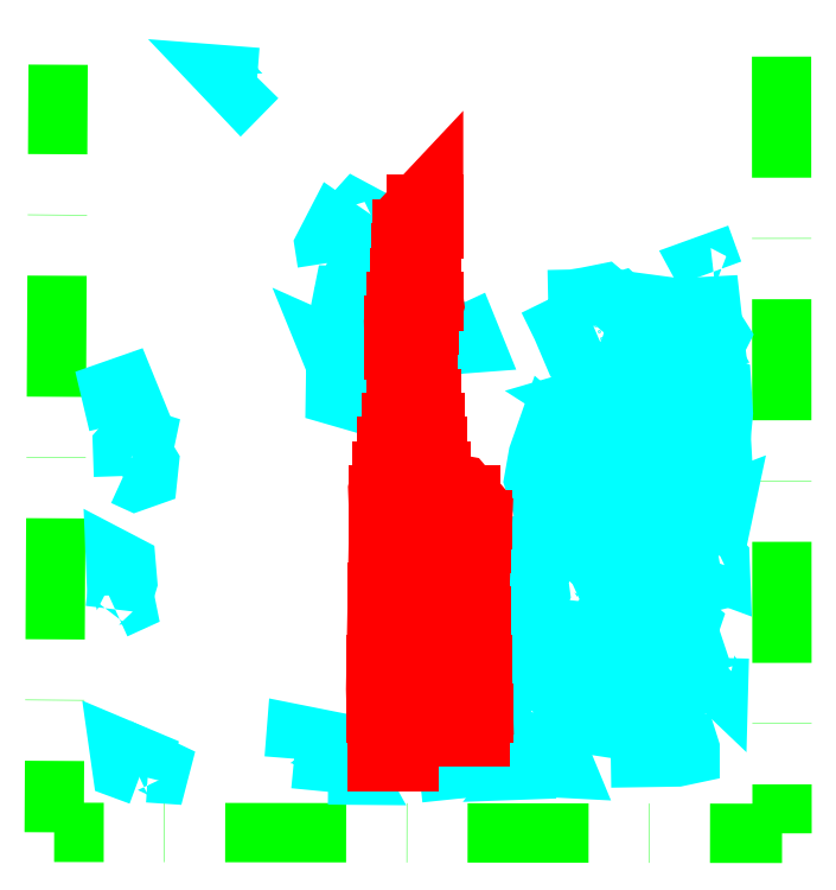
<metadata>
{"format":"dxf","ext":"dxf","renderer":"ezdxf+matplotlib","layout":"modelspace","background":"white","min_lineweight":24,"dpi":150}
</metadata>
<code>
0
SECTION
2
ENTITIES
0
LWPOLYLINE
8
GRABUNGSGRENZE
90
        4
70
   128
43
0
10
349.7
20
-2139
10
349.8
20
-2300
10
199.4
20
-2300
10
200.2
20
-2141
0
LWPOLYLINE
8
STEINE
90
        5
70
     0
43
0
10
217.1
20
-2288
10
217.9
20
-2284
10
212.7
20
-2282
10
213.4
20
-2287
10
217.1
20
-2288
0
LWPOLYLINE
8
STEINE
90
        5
70
     0
43
0
10
218.8
20
-2287
10
219.3
20
-2285
10
221.3
20
-2286
10
221
20
-2288
10
218.8
20
-2287
0
LWPOLYLINE
8
STEINE
90
        5
70
     0
43
0
10
212
20
-2254
10
214.2
20
-2253
10
213.8
20
-2251
10
212.3
20
-2251
10
212
20
-2254
0
LWPOLYLINE
8
STEINE
90
        5
70
     0
43
0
10
213.8
20
-2251
10
214.6
20
-2248
10
214.2
20
-2244
10
212
20
-2243
10
212.3
20
-2251
0
LWPOLYLINE
8
STEINE
90
        9
70
     0
43
0
10
213.7
20
-2226
10
213.5
20
-2220
10
215.5
20
-2218
10
218.3
20
-2219
10
217.7
20
-2221
10
219
20
-2223
10
218.7
20
-2226
10
216.1
20
-2227
10
213.7
20
-2226
0
LWPOLYLINE
8
STEINE
90
        5
70
     0
43
0
10
212.6
20
-2215
10
216.2
20
-2212
10
214.2
20
-2207
10
211
20
-2209
10
212.6
20
-2215
0
LWPOLYLINE
8
STEINE
90
        5
70
     0
43
0
10
249
20
-2284
10
249.4
20
-2279
10
255.5
20
-2281
10
254.7
20
-2285
10
249
20
-2284
0
LWPOLYLINE
8
STEINE
90
        5
70
     0
43
0
10
256
20
-2288
10
258.3
20
-2285
10
260.1
20
-2285
10
261.7
20
-2288
10
256
20
-2288
0
LWPOLYLINE
8
STEINE
90
        9
70
     0
43
0
10
258.6
20
-2200
10
255.9
20
-2199
10
257.6
20
-2203
10
257.5
20
-2209
10
261
20
-2211
10
261.9
20
-2205
10
263.1
20
-2199
10
261.8
20
-2200
10
258.6
20
-2200
0
LWPOLYLINE
8
STEINE
90
        9
70
     0
43
0
10
258.6
20
-2200
10
258
20
-2194
10
259.1
20
-2189
10
262.7
20
-2189
10
267.9
20
-2191
10
267.3
20
-2192
10
264.2
20
-2196
10
262.1
20
-2198
10
261.8
20
-2200
0
LWPOLYLINE
8
STEINE
90
        5
70
     0
43
0
10
261.3
20
-2186
10
264.4
20
-2184
10
265.6
20
-2186
10
263.6
20
-2188
10
261.3
20
-2186
0
LWPOLYLINE
8
STEINE
90
        6
70
     0
43
0
10
255.8
20
-2182
10
255.2
20
-2178
10
257.3
20
-2174
10
261.6
20
-2177
10
259.1
20
-2184
10
255.8
20
-2182
0
LWPOLYLINE
8
STEINE
90
        6
70
     0
43
0
10
260.4
20
-2173
10
261.8
20
-2171
10
263.9
20
-2172
10
262.6
20
-2175
10
260.2
20
-2173
10
260.4
20
-2173
0
LWPOLYLINE
8
STEINE
90
        8
70
     0
43
0
10
280.6
20
-2199
10
278.8
20
-2198
10
281.3
20
-2196
10
283.7
20
-2197
10
285.2
20
-2196
10
286
20
-2199
10
283.3
20
-2199
10
280.6
20
-2199
0
LWPOLYLINE
8
STEINE
90
        4
70
     0
43
0
10
241.3
20
-2144
10
238
20
-2147
10
234.2
20
-2143
10
241.3
20
-2144
0
LWPOLYLINE
8
STEINE
90
        6
70
     0
43
0
10
274.8
20
-2287
10
280.9
20
-2277
10
282.1
20
-2277
10
291.1
20
-2286
10
282.2
20
-2287
10
274.8
20
-2287
0
LWPOLYLINE
8
STEINE
90
        5
70
     0
43
0
10
292.2
20
-2287
10
292.2
20
-2286
10
296.4
20
-2284
10
297.3
20
-2286
10
292.2
20
-2287
0
LWPOLYLINE
8
STEINE
90
        6
70
     0
43
0
10
297.3
20
-2286
10
298.3
20
-2282
10
299.4
20
-2283
10
298.4
20
-2287
10
296.9
20
-2287
10
297.3
20
-2286
0
LWPOLYLINE
8
STEINE
90
        4
70
     0
43
0
10
301.2
20
-2286
10
304.1
20
-2284
10
305.1
20
-2286
10
301.2
20
-2286
0
LWPOLYLINE
8
STEINE
90
        5
70
     0
43
0
10
299
20
-2280
10
297.9
20
-2275
10
300.4
20
-2275
10
300
20
-2280
10
299
20
-2280
0
LWPOLYLINE
8
STEINE
90
        9
70
     0
43
0
10
297
20
-2274
10
294.1
20
-2273
10
290.7
20
-2271
10
290.2
20
-2268
10
291.4
20
-2265
10
297
20
-2264
10
299.6
20
-2263
10
298.1
20
-2269
10
297
20
-2274
0
LWPOLYLINE
8
STEINE
90
       11
70
     0
43
0
10
314.4
20
-2284
10
315.7
20
-2276
10
316.5
20
-2274
10
320.5
20
-2274
10
322.1
20
-2276
10
323.8
20
-2278
10
330.1
20
-2280
10
330.8
20
-2282
10
330.8
20
-2284
10
328.1
20
-2284
10
314.4
20
-2284
0
LWPOLYLINE
8
STEINE
90
        2
70
     0
43
0
10
315.7
20
-2276
10
310
20
-2268
0
LWPOLYLINE
8
STEINE
90
        3
70
     0
43
0
10
322.1
20
-2271
10
324.5
20
-2274
10
322.1
20
-2276
0
LWPOLYLINE
8
STEINE
90
        7
70
     0
43
0
10
322.1
20
-2271
10
317.7
20
-2271
10
315.5
20
-2268
10
316.3
20
-2267
10
318.1
20
-2266
10
320.4
20
-2267
10
322.1
20
-2271
0
LWPOLYLINE
8
STEINE
90
        4
70
     0
43
0
10
318.1
20
-2266
10
314.5
20
-2264
10
309.7
20
-2268
10
310
20
-2268
0
LWPOLYLINE
8
STEINE
90
        6
70
     0
43
0
10
306.4
20
-2275
10
308.9
20
-2271
10
311.9
20
-2273
10
311.9
20
-2275
10
308.5
20
-2274
10
306.4
20
-2275
0
LWPOLYLINE
8
STEINE
90
        5
70
     0
43
0
10
305.1
20
-2272
10
305.8
20
-2269
10
309.1
20
-2268
10
307.8
20
-2271
10
305.1
20
-2272
0
LWPOLYLINE
8
STEINE
90
        6
70
     0
43
0
10
310.3
20
-2265
10
307.1
20
-2263
10
302.8
20
-2262
10
307.8
20
-2261
10
310.7
20
-2263
10
310.3
20
-2265
0
LWPOLYLINE
8
STEINE
90
        5
70
     0
43
0
10
318.1
20
-2263
10
314.5
20
-2259
10
317.3
20
-2259
10
318.8
20
-2261
10
318.1
20
-2263
0
LWPOLYLINE
8
STEINE
90
        9
70
     0
43
0
10
317.3
20
-2259
10
315.1
20
-2256
10
319.3
20
-2251
10
320
20
-2253
10
318.8
20
-2254
10
319.8
20
-2255
10
318.6
20
-2256
10
319.2
20
-2259
10
318.8
20
-2261
0
LWPOLYLINE
8
STEINE
90
        4
70
     0
43
0
10
314.5
20
-2259
10
311.5
20
-2258
10
312.1
20
-2257
10
315.1
20
-2256
0
LWPOLYLINE
8
STEINE
90
       10
70
     0
43
0
10
297
20
-2257
10
292.4
20
-2256
10
290.4
20
-2253
10
294.8
20
-2241
10
302.6
20
-2236
10
303.3
20
-2240
10
299.3
20
-2247
10
299.9
20
-2250
10
297.2
20
-2257
10
297
20
-2257
0
LWPOLYLINE
8
STEINE
90
        9
70
     0
43
0
10
314
20
-2252
10
316.6
20
-2247
10
318.7
20
-2245
10
321.4
20
-2243
10
322.4
20
-2244
10
320.6
20
-2247
10
321.5
20
-2247
10
315.7
20
-2252
10
314
20
-2252
0
LWPOLYLINE
8
STEINE
90
        6
70
     0
43
0
10
314.4
20
-2247
10
313.1
20
-2248
10
313.7
20
-2249
10
316.6
20
-2247
10
316.6
20
-2247
10
314.4
20
-2247
0
LWPOLYLINE
8
STEINE
90
        7
70
     0
43
0
10
314.4
20
-2247
10
313.4
20
-2246
10
314.6
20
-2244
10
316.9
20
-2243
10
318.3
20
-2243
10
317.2
20
-2245
10
314.4
20
-2247
0
LWPOLYLINE
8
STEINE
90
        6
70
     0
43
0
10
309.8
20
-2248
10
310.6
20
-2247
10
312
20
-2247
10
312.6
20
-2248
10
311.2
20
-2249
10
309.8
20
-2248
0
LWPOLYLINE
8
STEINE
90
        4
70
     0
43
0
10
314.4
20
-2243
10
313.5
20
-2242
10
315.7
20
-2238
10
319.4
20
-2230
0
LWPOLYLINE
8
STEINE
90
        9
70
     0
43
0
10
319.4
20
-2230
10
319.9
20
-2235
10
321
20
-2237
10
322.4
20
-2239
10
322.2
20
-2234
10
323.1
20
-2232
10
322.6
20
-2231
10
321.5
20
-2229
10
319.4
20
-2230
0
LWPOLYLINE
8
STEINE
90
       11
70
     0
43
0
10
321
20
-2237
10
318
20
-2238
10
318.2
20
-2240
10
321.2
20
-2243
10
322.5
20
-2243
10
323.6
20
-2245
10
325.1
20
-2242
10
323
20
-2241
10
323.3
20
-2240
10
321.5
20
-2239
10
321
20
-2237
0
LWPOLYLINE
8
STEINE
90
        2
70
     0
43
0
10
318.3
20
-2243
10
318.7
20
-2245
0
LWPOLYLINE
8
STEINE
90
        2
70
     0
43
0
10
321.4
20
-2243
10
321.2
20
-2243
0
LWPOLYLINE
8
STEINE
90
        6
70
     0
43
0
10
325.5
20
-2240
10
324.1
20
-2237
10
326.9
20
-2235
10
326.5
20
-2237
10
327
20
-2238
10
325.5
20
-2240
0
LWPOLYLINE
8
STEINE
90
        7
70
     0
43
0
10
335.9
20
-2242
10
331.8
20
-2240
10
328.4
20
-2237
10
332.1
20
-2234
10
338.1
20
-2232
10
337.1
20
-2236
10
335.9
20
-2242
0
LWPOLYLINE
8
STEINE
90
        6
70
     0
43
0
10
333.8
20
-2243
10
333.2
20
-2245
10
337.1
20
-2246
10
337
20
-2243
10
335.9
20
-2242
10
333.8
20
-2243
0
LWPOLYLINE
8
STEINE
90
       10
70
     0
43
0
10
322.5
20
-2248
10
326.1
20
-2246
10
330.4
20
-2242
10
330.9
20
-2245
10
329.1
20
-2247
10
330.7
20
-2249
10
327.3
20
-2250
10
328.1
20
-2247
10
325.1
20
-2249
10
322.5
20
-2248
0
LWPOLYLINE
8
STEINE
90
       12
70
     0
43
0
10
324.1
20
-2253
10
323.9
20
-2266
10
325.6
20
-2267
10
328.3
20
-2268
10
331.4
20
-2266
10
332.4
20
-2264
10
331.1
20
-2260
10
330.2
20
-2258
10
330.9
20
-2257
10
328.7
20
-2255
10
329
20
-2252
10
324.1
20
-2253
0
LWPOLYLINE
8
STEINE
90
        4
70
     0
43
0
10
325.6
20
-2267
10
323.7
20
-2270
10
326.7
20
-2270
10
325.6
20
-2267
0
LWPOLYLINE
8
STEINE
90
        5
70
     0
43
0
10
336.8
20
-2264
10
334.4
20
-2266
10
335.6
20
-2268
10
336.7
20
-2269
10
336.8
20
-2264
0
LWPOLYLINE
8
STEINE
90
        5
70
     0
43
0
10
333.1
20
-2230
10
332.2
20
-2233
10
328.3
20
-2232
10
328.9
20
-2230
10
333.1
20
-2230
0
LWPOLYLINE
8
STEINE
90
       11
70
     0
43
0
10
302.9
20
-2235
10
299.9
20
-2232
10
298.5
20
-2227
10
299.4
20
-2222
10
301.5
20
-2216
10
305.8
20
-2220
10
308.6
20
-2225
10
309.7
20
-2227
10
309.5
20
-2230
10
306.6
20
-2234
10
302.9
20
-2235
0
LWPOLYLINE
8
STEINE
90
        6
70
     0
43
0
10
311.5
20
-2236
10
308.7
20
-2232
10
310.6
20
-2231
10
312.3
20
-2234
10
313
20
-2236
10
311.2
20
-2236
0
LWPOLYLINE
8
STEINE
90
        5
70
     0
43
0
10
310.9
20
-2229
10
311.8
20
-2226
10
312.9
20
-2227
10
311.7
20
-2229
10
310.9
20
-2229
0
LWPOLYLINE
8
STEINE
90
       13
70
     0
43
0
10
313.9
20
-2227
10
313
20
-2224
10
311.7
20
-2222
10
310.3
20
-2222
10
309.9
20
-2215
10
311.5
20
-2215
10
314
20
-2219
10
314.9
20
-2220
10
316.5
20
-2221
10
318.2
20
-2224
10
316
20
-2224
10
314.6
20
-2226
10
313.9
20
-2227
0
LWPOLYLINE
8
STEINE
90
        5
70
     0
43
0
10
320.6
20
-2222
10
318.7
20
-2221
10
320
20
-2219
10
321.2
20
-2221
10
320.6
20
-2222
0
LWPOLYLINE
8
STEINE
90
        7
70
     0
43
0
10
315.8
20
-2217
10
318.1
20
-2213
10
320.5
20
-2216
10
318.9
20
-2219
10
317.6
20
-2218
10
316.5
20
-2218
10
315.8
20
-2217
0
LWPOLYLINE
8
STEINE
90
        5
70
     0
43
0
10
313.7
20
-2213
10
314.7
20
-2211
10
316.9
20
-2213
10
315.9
20
-2214
10
313.7
20
-2213
0
LWPOLYLINE
8
STEINE
90
        8
70
     0
43
0
10
310.1
20
-2213
10
307.1
20
-2211
10
311.6
20
-2209
10
312.7
20
-2211
10
311.5
20
-2212
10
310.5
20
-2212
10
310.5
20
-2212
10
310.1
20
-2213
0
LWPOLYLINE
8
STEINE
90
       14
70
     0
43
0
10
301.4
20
-2190
10
304.3
20
-2195
10
307.2
20
-2202
10
309.5
20
-2205
10
312.7
20
-2207
10
316.4
20
-2204
10
318.6
20
-2199
10
320.2
20
-2193
10
316.5
20
-2190
10
315.2
20
-2190
10
312.9
20
-2188
10
309.3
20
-2189
10
306.5
20
-2190
10
301.4
20
-2190
0
LWPOLYLINE
8
STEINE
90
        8
70
     0
43
0
10
321.7
20
-2226
10
325.3
20
-2216
10
326.9
20
-2216
10
326.9
20
-2218
10
325.7
20
-2220
10
323.1
20
-2226
10
322.6
20
-2227
10
321.7
20
-2226
0
LWPOLYLINE
8
STEINE
90
       12
70
     0
43
0
10
331.9
20
-2229
10
328.1
20
-2229
10
326.6
20
-2230
10
325.5
20
-2233
10
322.6
20
-2231
10
324.3
20
-2226
10
325.7
20
-2224
10
326.1
20
-2220
10
328.1
20
-2220
10
330.5
20
-2225
10
329.5
20
-2226
10
331.9
20
-2229
0
LWPOLYLINE
8
STEINE
90
        6
70
     0
43
0
10
331.9
20
-2229
10
337.7
20
-2227
10
337.2
20
-2218
10
335.6
20
-2219
10
332.4
20
-2222
10
330.5
20
-2225
0
LWPOLYLINE
8
STEINE
90
        4
70
     0
43
0
10
332.4
20
-2222
10
332.6
20
-2219
10
333.4
20
-2218
10
335.6
20
-2219
0
LWPOLYLINE
8
STEINE
90
        4
70
     0
43
0
10
335.6
20
-2219
10
332.5
20
-2217
10
333.3
20
-2214
10
334
20
-2213
0
LWPOLYLINE
8
STEINE
90
        8
70
     0
43
0
10
337.7
20
-2213
10
334.4
20
-2214
10
334
20
-2213
10
333.7
20
-2211
10
334.4
20
-2206
10
337.3
20
-2207
10
337.7
20
-2213
10
337.2
20
-2218
0
LWPOLYLINE
8
STEINE
90
        5
70
     0
43
0
10
329.6
20
-2217
10
325.3
20
-2211
10
327.2
20
-2210
10
329.4
20
-2214
10
329.6
20
-2217
0
LWPOLYLINE
8
STEINE
90
        8
70
     0
43
0
10
331.6
20
-2206
10
331.5
20
-2202
10
331.2
20
-2199
10
327.4
20
-2201
10
323.3
20
-2204
10
324.5
20
-2207
10
328.8
20
-2205
10
331.6
20
-2206
0
LWPOLYLINE
8
STEINE
90
        8
70
     0
43
0
10
331.5
20
-2202
10
333.3
20
-2198
10
334.1
20
-2197
10
335.6
20
-2195
10
336.9
20
-2197
10
334.7
20
-2201
10
333.3
20
-2204
10
331.5
20
-2202
0
LWPOLYLINE
8
STEINE
90
        9
70
     0
43
0
10
332.6
20
-2195
10
335.6
20
-2195
10
335.1
20
-2191
10
328.3
20
-2191
10
320.3
20
-2190
10
320.2
20
-2193
10
321.7
20
-2196
10
323.9
20
-2199
10
327.2
20
-2198
0
LWPOLYLINE
8
STEINE
90
       12
70
     0
43
0
10
327.2
20
-2198
10
328.1
20
-2196
10
330.4
20
-2194
10
332.6
20
-2194
10
332.6
20
-2195
10
332.1
20
-2196
10
333.3
20
-2198
10
331.7
20
-2198
10
330.8
20
-2199
10
329.6
20
-2198
10
327.9
20
-2199
10
327.2
20
-2198
0
LWPOLYLINE
8
STEINE
90
        4
70
     1
43
0
10
335.6
20
-2184
10
333.8
20
-2184
10
333.2
20
-2183
10
335
20
-2182
0
INSERT
8
STEINESCHRAFF
2
*X1
10
0
20
0
30
0
0
LWPOLYLINE
8
BEFUND
90
       23
70
     0
43
0
10
288.2
20
-2280
10
287.4
20
-2249
10
288
20
-2233
10
283.9
20
-2228
10
279.5
20
-2227
10
278.4
20
-2218
10
276.9
20
-2206
10
275.8
20
-2199
10
278
20
-2191
10
277.1
20
-2184
10
277.8
20
-2176
10
277.8
20
-2166
10
271.2
20
-2173
10
270.8
20
-2184
10
269.5
20
-2194
10
269.7
20
-2202
10
270.4
20
-2210
10
268.6
20
-2217
10
267.1
20
-2225
10
266.2
20
-2229
10
266.4
20
-2235
10
265.8
20
-2270
10
266.2
20
-2287
0
INSERT
8
BEFUNDSCHRAFF
2
*X2
10
0
20
0
30
0
0
ENDSEC
0
EOF

</code>
